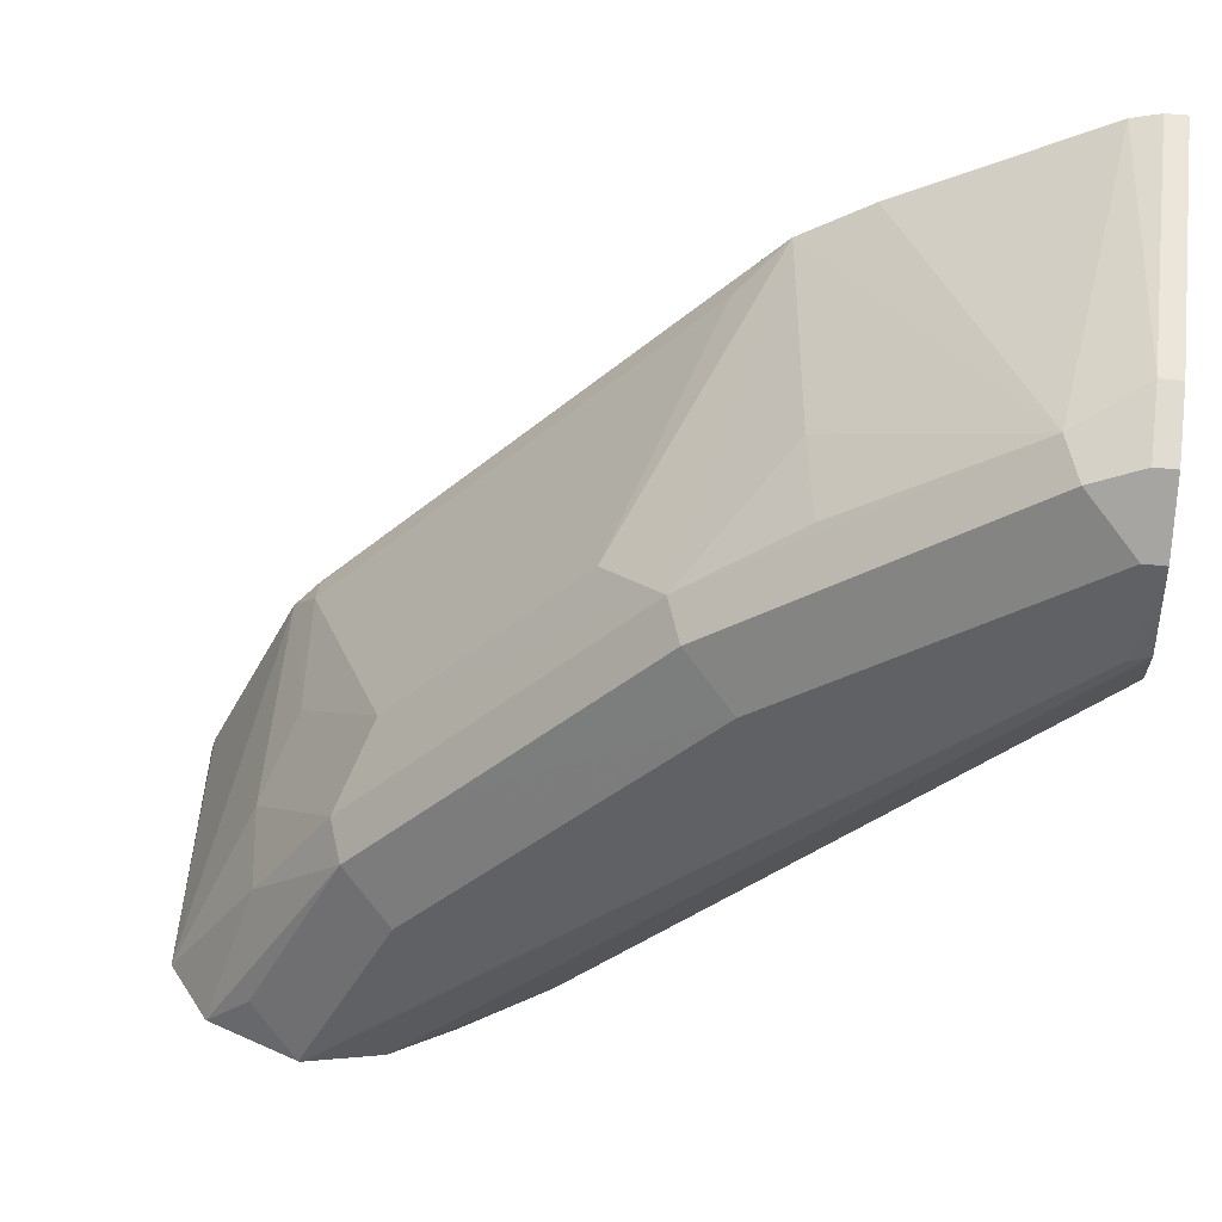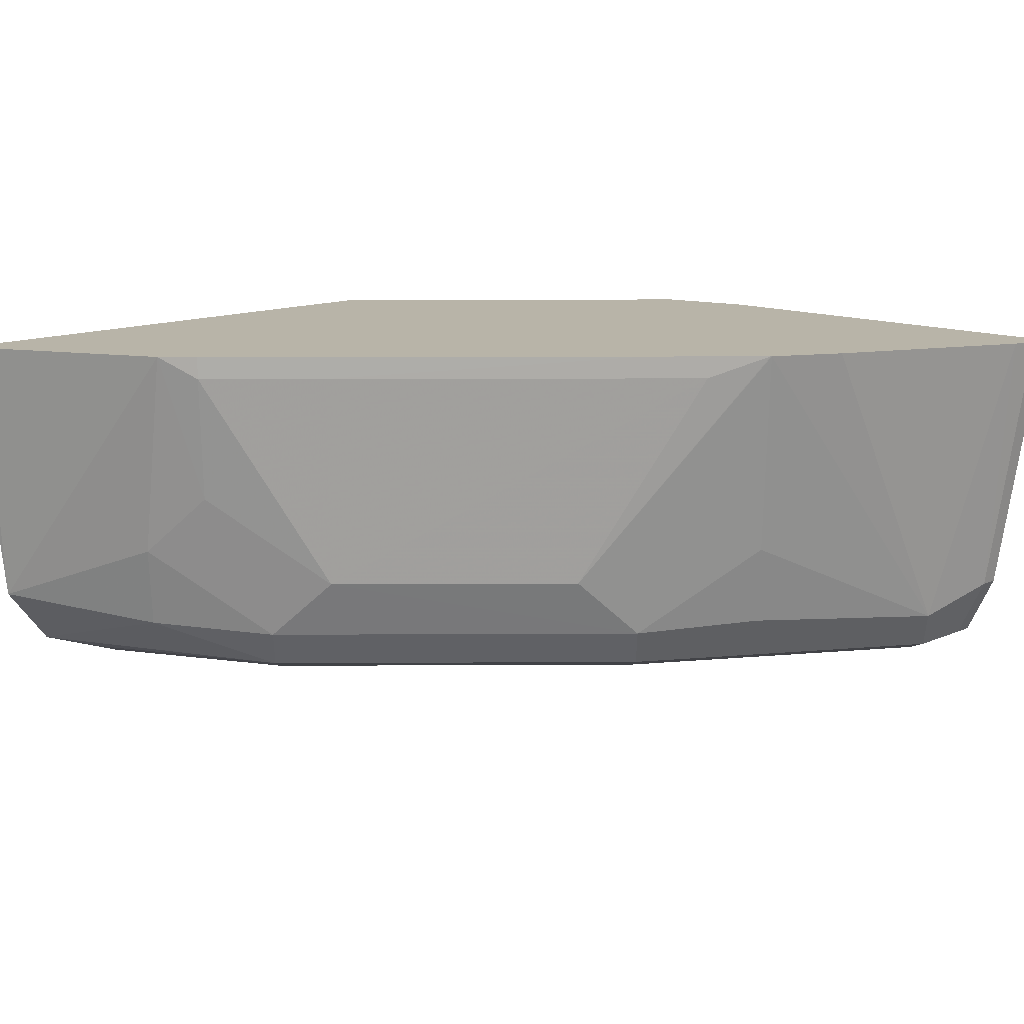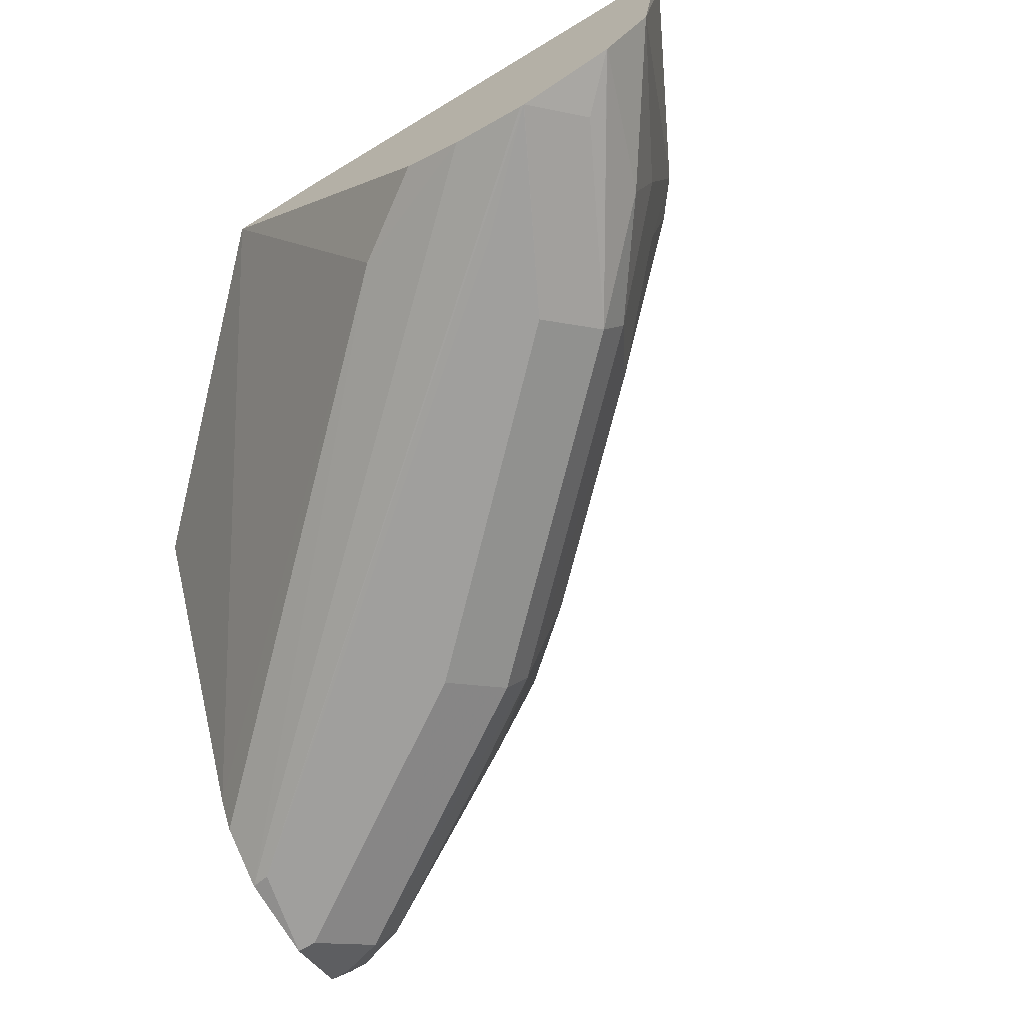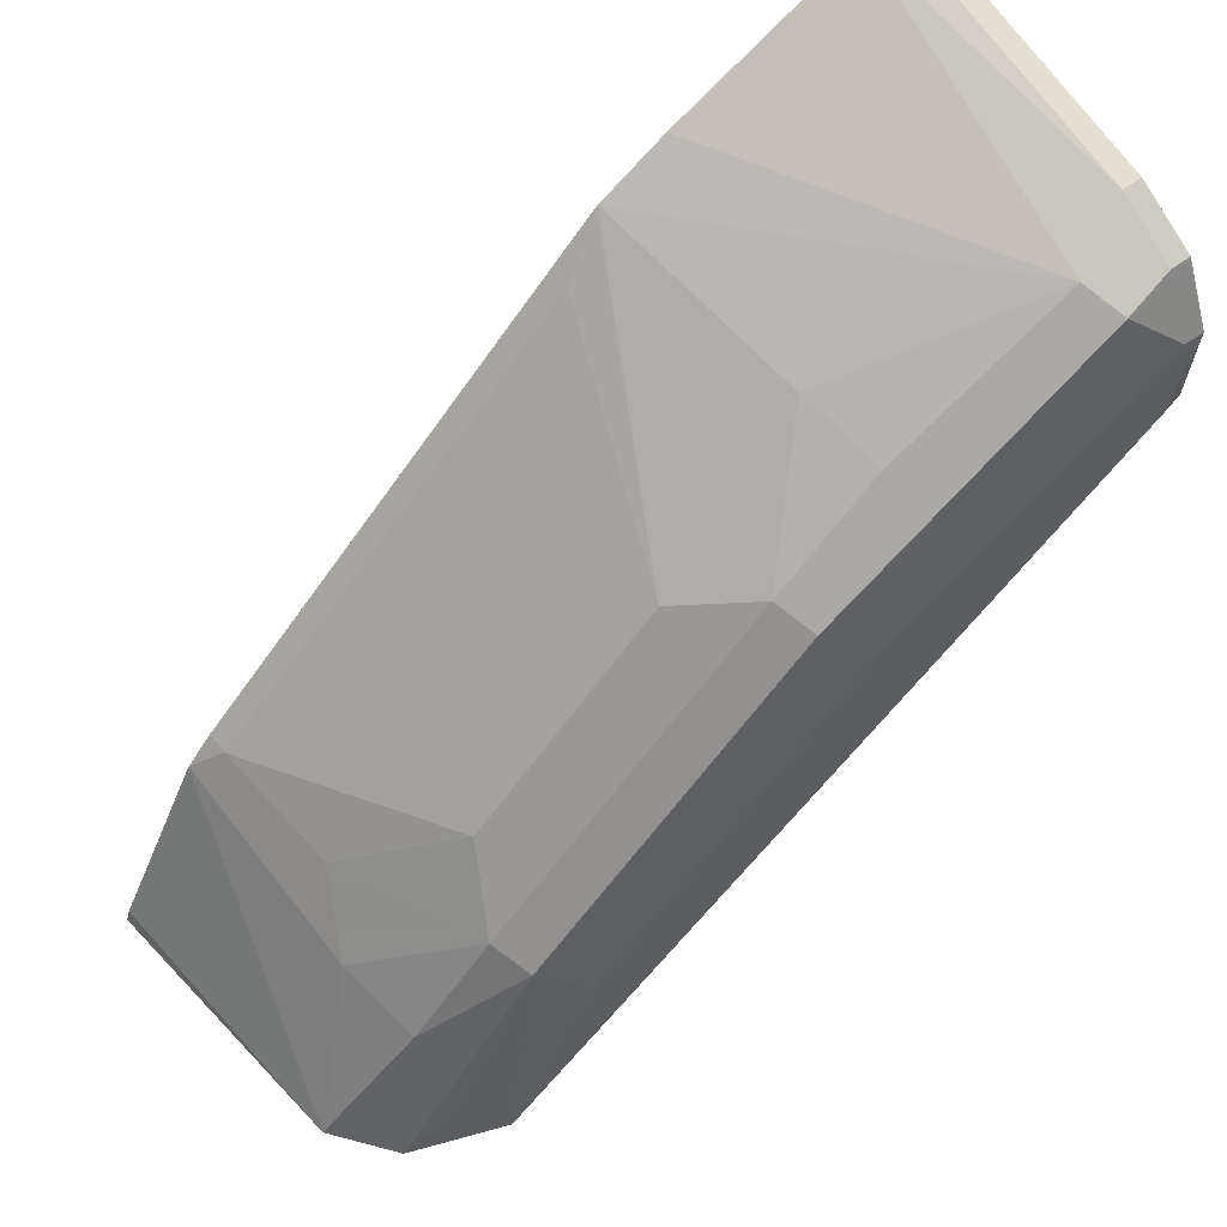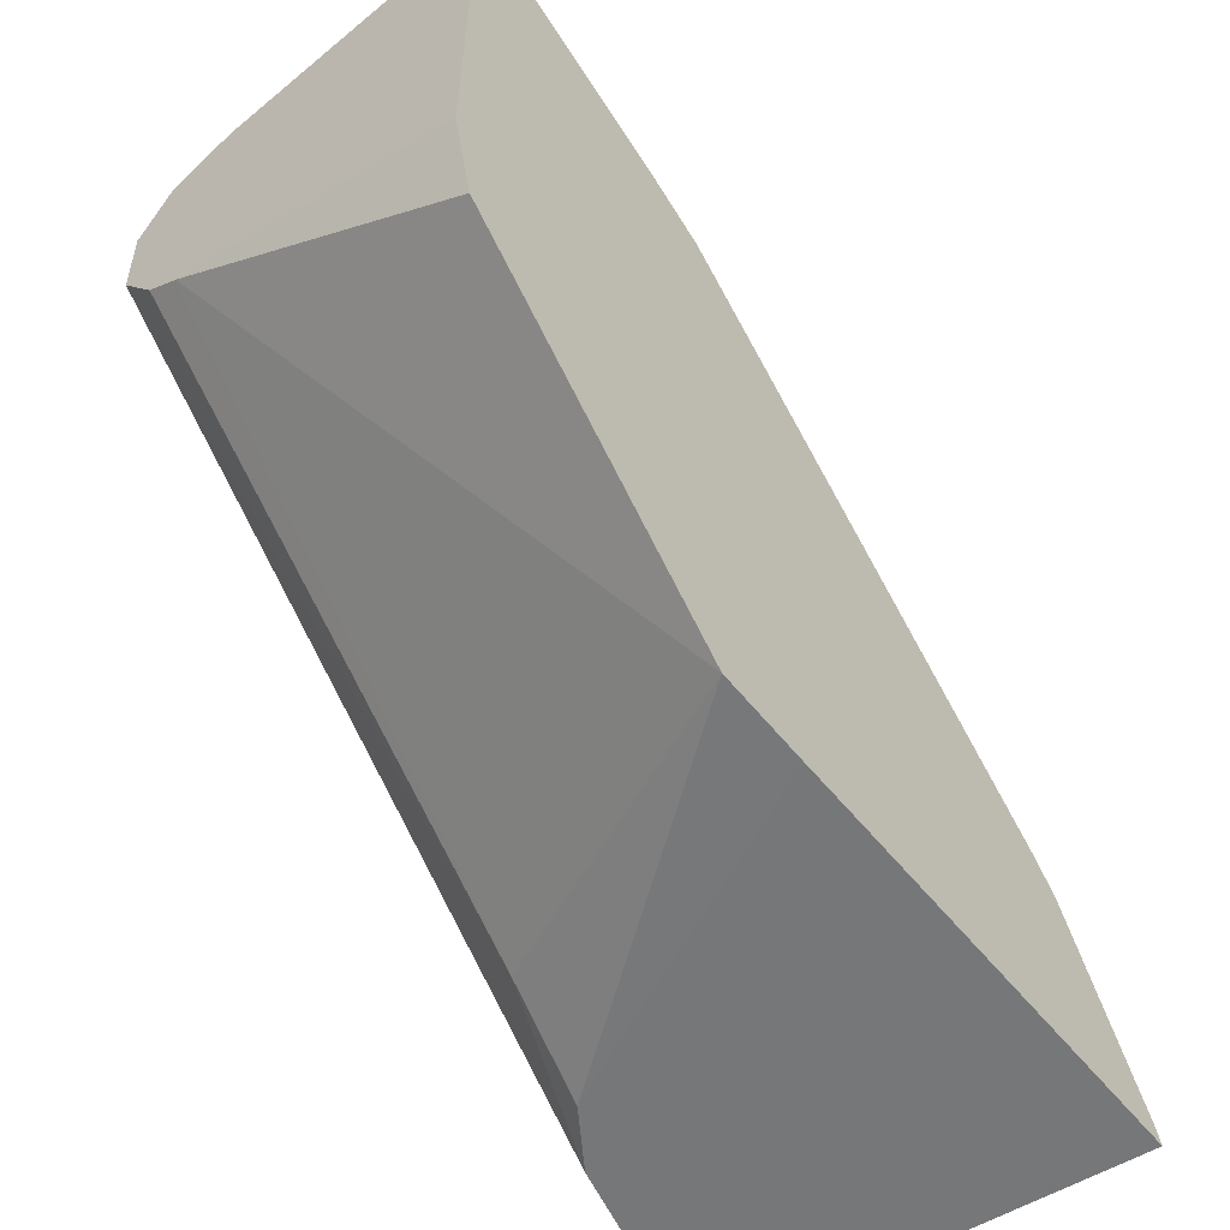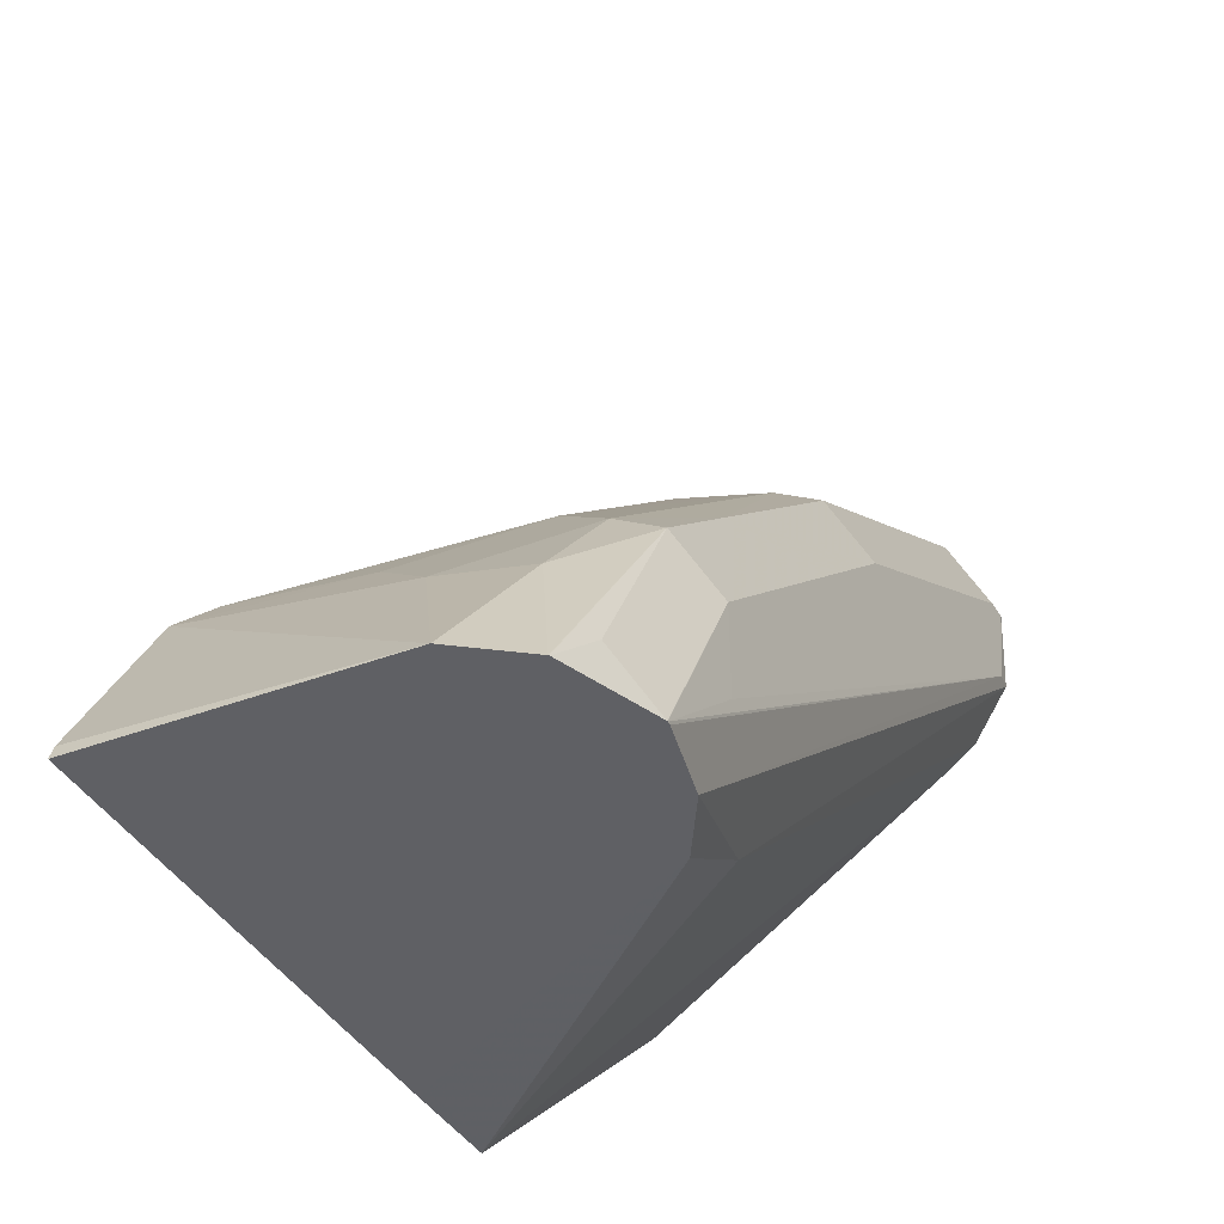
<metadata>
{"format":"obj","ext":"obj","renderer":"f3d","projection":"perspective","resolution":1024,"background":"white","views":[{"elev":41.4,"azim":-172.0,"up":"+Y"},{"elev":13.0,"azim":134.3,"up":"+Z"},{"elev":-71.3,"azim":31.0,"up":"+Z"},{"elev":60.4,"azim":143.5,"up":"+Y"},{"elev":-57.0,"azim":-51.6,"up":"+Y"},{"elev":-43.8,"azim":119.9,"up":"+Y"}]}
</metadata>
<code>
v 0.2179 0.5137 -0.5917
v 0.2267 0.5115 -0.5917
v 0.2179 0.4981 -0.685
v 0.2114 0.5137 -0.5917
v 0.2387 0.4878 -0.6953
v 0.289 0.4803 -0.5917
v 0.2179 0.4878 -0.7057
v 0.2114 0.496 -0.6893
v 0.2114 0.4981 -0.685
v 0.2335 0.4826 -0.7083
v 0.2114 0.3739 -0.5917
v 0.3113 0.467 -0.5917
v 0.301 0.4566 -0.6642
v 0.2958 0.4514 -0.6927
v 0.3321 0.4255 -0.6953
v 0.2114 0.4834 -0.7079
v 0.2114 0.4878 -0.7057
v 0.2179 0.467 -0.7161
v 0.2114 0.467 -0.7161
v 0.3269 0.4203 -0.7083
v 0.3114 0.4047 -0.7161
v 0.2186 0.3431 -0.5917
v 0.2114 0.4113 -0.6915
v 0.3116 0.4667 -0.5917
v 0.3528 0.4151 -0.6746
v 0.4151 0.3529 -0.6746
v 0.4255 0.3321 -0.6953
v 0.3892 0.3581 -0.7083
v 0.2114 0.4372 -0.7148
v 0.2179 0.4359 -0.7161
v 0.3425 0.3736 -0.7161
v 0.2497 0.312 -0.5917
v 0.2114 0.4185 -0.7023
v 0.3632 0.2698 -0.6953
v 0.312 0.2497 -0.5917
v 0.3422 0.4361 -0.5917
v 0.3269 0.4514 -0.5993
v 0.4203 0.3581 -0.5993
v 0.4514 0.3269 -0.5993
v 0.4462 0.3217 -0.6435
v 0.4566 0.301 -0.6642
v 0.4514 0.2958 -0.6927
v 0.4203 0.3269 -0.7083
v 0.4047 0.3114 -0.7161
v 0.2114 0.4293 -0.7095
v 0.4109 0.2493 -0.7099
v 0.4047 0.2802 -0.7161
v 0.4359 0.2493 -0.716
v 0.4347 0.2493 -0.7158
v 0.3922 0.2493 -0.6975
v 0.3426 0.2493 -0.5917
v 0.3428 0.2493 -0.5917
v 0.4203 0.3581 -0.5917
v 0.4361 0.3422 -0.5917
v 0.4514 0.3269 -0.5917
v 0.4605 0.3164 -0.5917
v 0.4825 0.2493 -0.6847
v 0.467 0.2493 -0.7043
v 0.4668 0.2493 -0.7045
v 0.4514 0.2647 -0.7083
v 0.4361 0.2493 -0.716
v 0.493 0.2493 -0.5917
v 0.4916 0.2541 -0.5917
f 27 43 28
f 28 43 44
f 28 44 31
f 34 46 50
f 29 30 46
f 30 47 48
f 29 34 45
f 30 48 49
f 30 49 46
f 33 45 34
f 27 42 43
f 29 46 34
f 27 41 42
f 24 37 25
f 26 40 27
f 26 39 40
f 26 38 39
f 26 37 38
f 25 37 26
f 24 36 37
f 23 35 32
f 23 34 35
f 23 33 34
f 22 23 32
f 59 61 60
f 21 28 31
f 34 50 35
f 27 40 41
f 35 51 52
f 20 28 21
f 36 53 38
f 57 63 62
f 56 63 57
f 46 51 50
f 46 52 51
f 46 62 52
f 46 57 62
f 46 58 57
f 46 59 58
f 46 61 59
f 46 48 61
f 46 49 48
f 44 48 47
f 44 61 48
f 35 50 51
f 43 61 44
f 43 59 60
f 43 58 59
f 42 58 43
f 42 57 58
f 41 57 42
f 41 56 57
f 40 56 41
f 39 56 40
f 39 55 56
f 39 54 55
f 38 54 39
f 38 53 54
f 36 38 37
f 43 60 61
f 19 30 29
f 18 31 44
f 18 47 30
f 4 8 17
f 4 9 8
f 3 10 7
f 3 5 10
f 3 8 9
f 3 7 8
f 2 6 5
f 2 5 3
f 1 6 2
f 1 12 6
f 1 24 12
f 1 53 36
f 1 54 53
f 1 55 54
f 1 56 55
f 1 63 56
f 1 62 63
f 1 52 62
f 1 35 52
f 1 32 35
f 1 22 32
f 1 11 22
f 1 4 11
f 1 9 4
f 1 3 9
f 1 2 3
f 18 30 19
f 4 17 16
f 4 16 19
f 1 36 24
f 4 29 45
f 18 44 47
f 4 19 29
f 15 28 20
f 15 27 28
f 15 26 27
f 15 25 26
f 13 15 14
f 12 15 13
f 12 25 15
f 12 24 25
f 11 23 22
f 10 21 18
f 10 20 21
f 10 15 20
f 18 21 31
f 10 18 19
f 10 19 16
f 4 33 23
f 4 23 11
f 5 6 12
f 5 12 13
f 5 13 14
f 4 45 33
f 5 15 10
f 7 10 16
f 7 16 17
f 7 17 8
f 5 14 15

</code>
